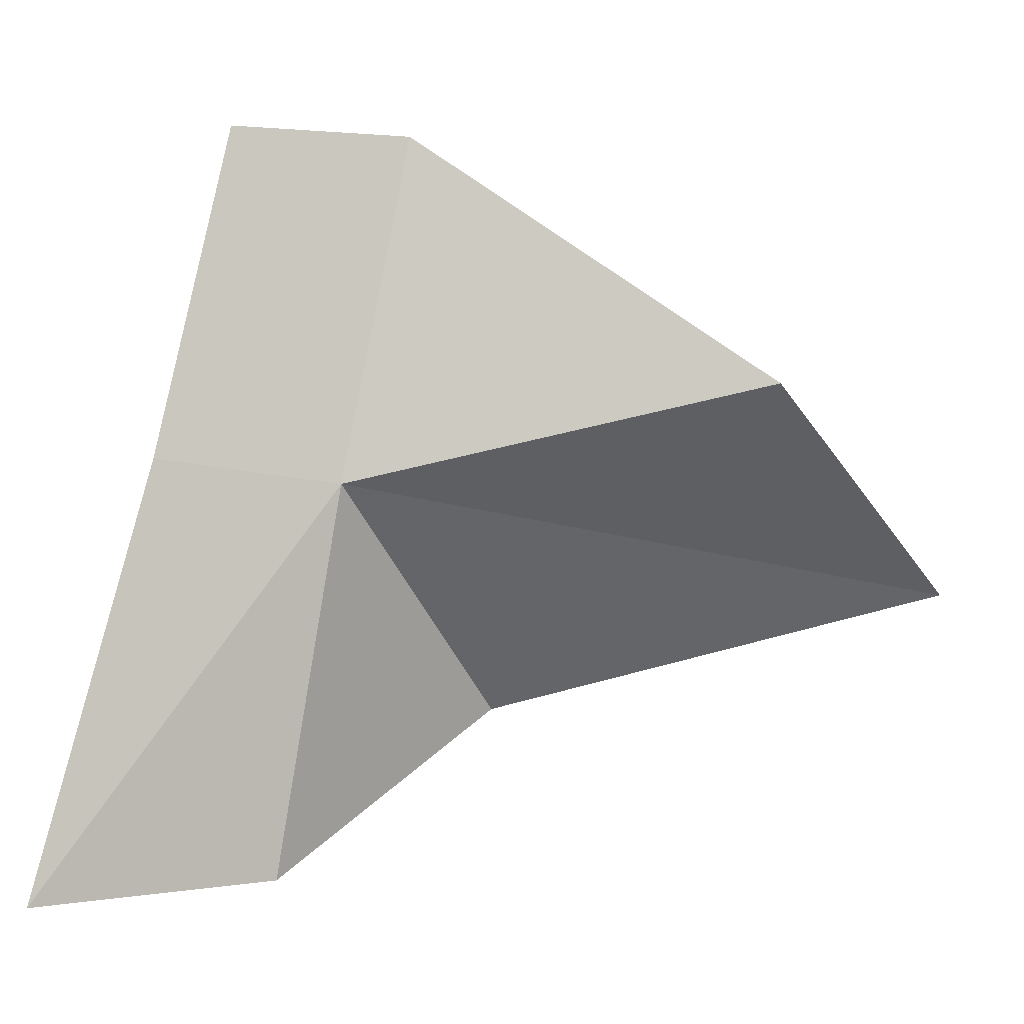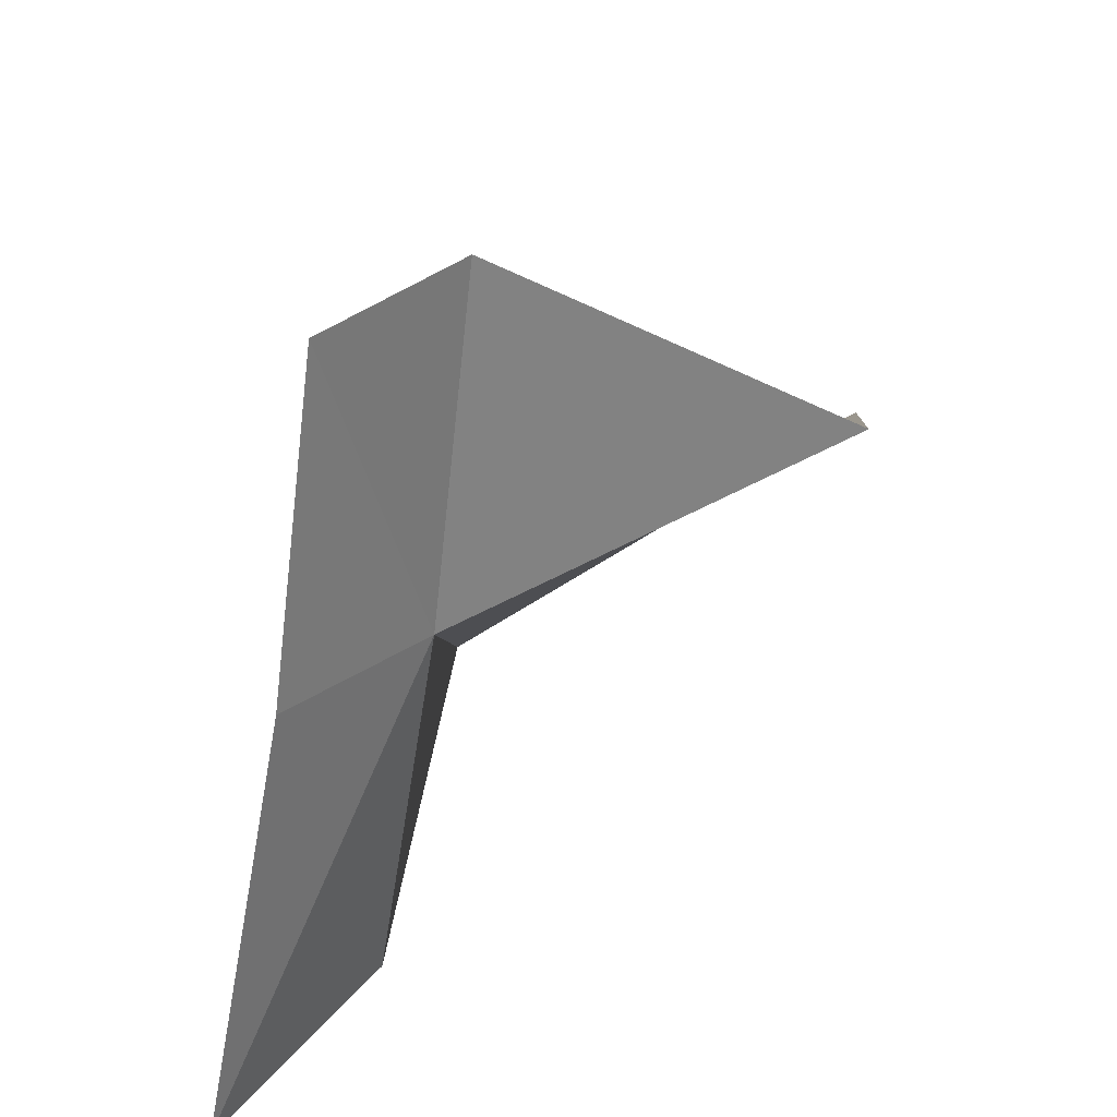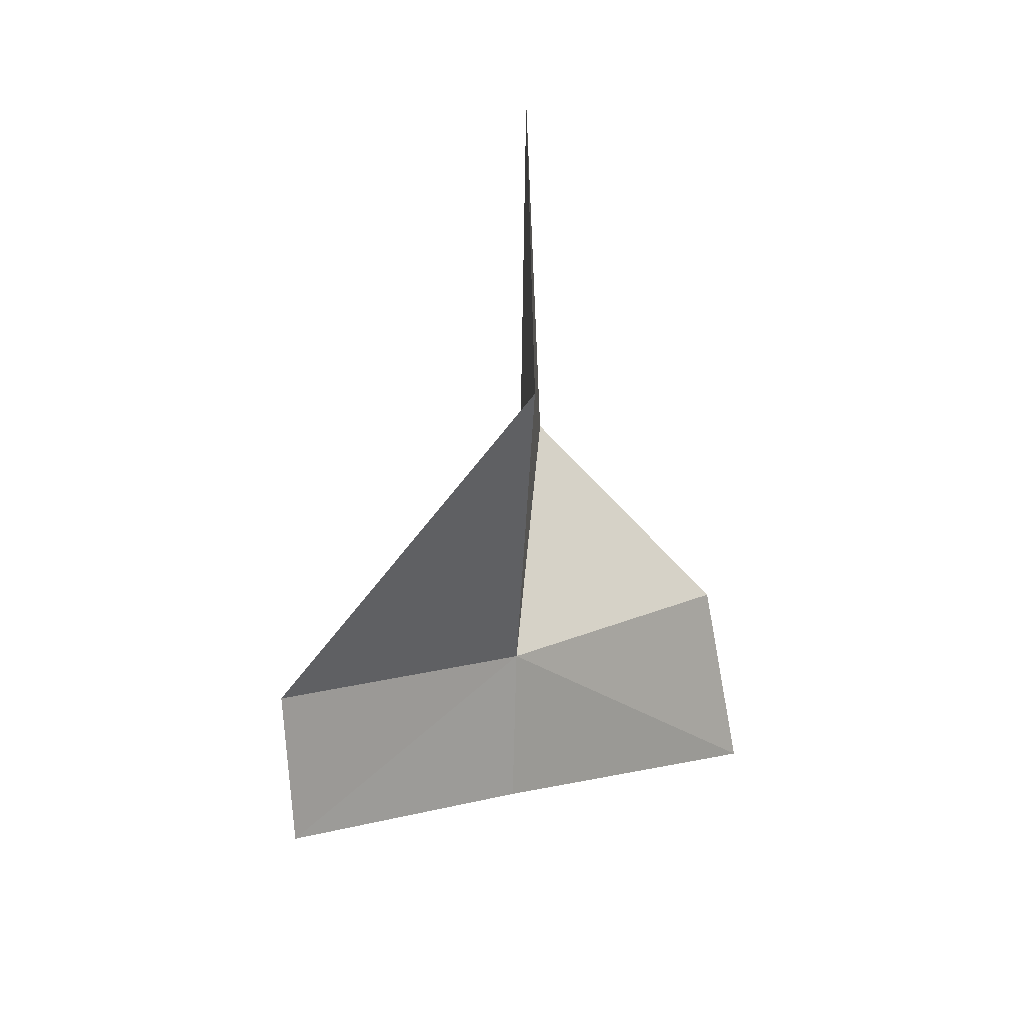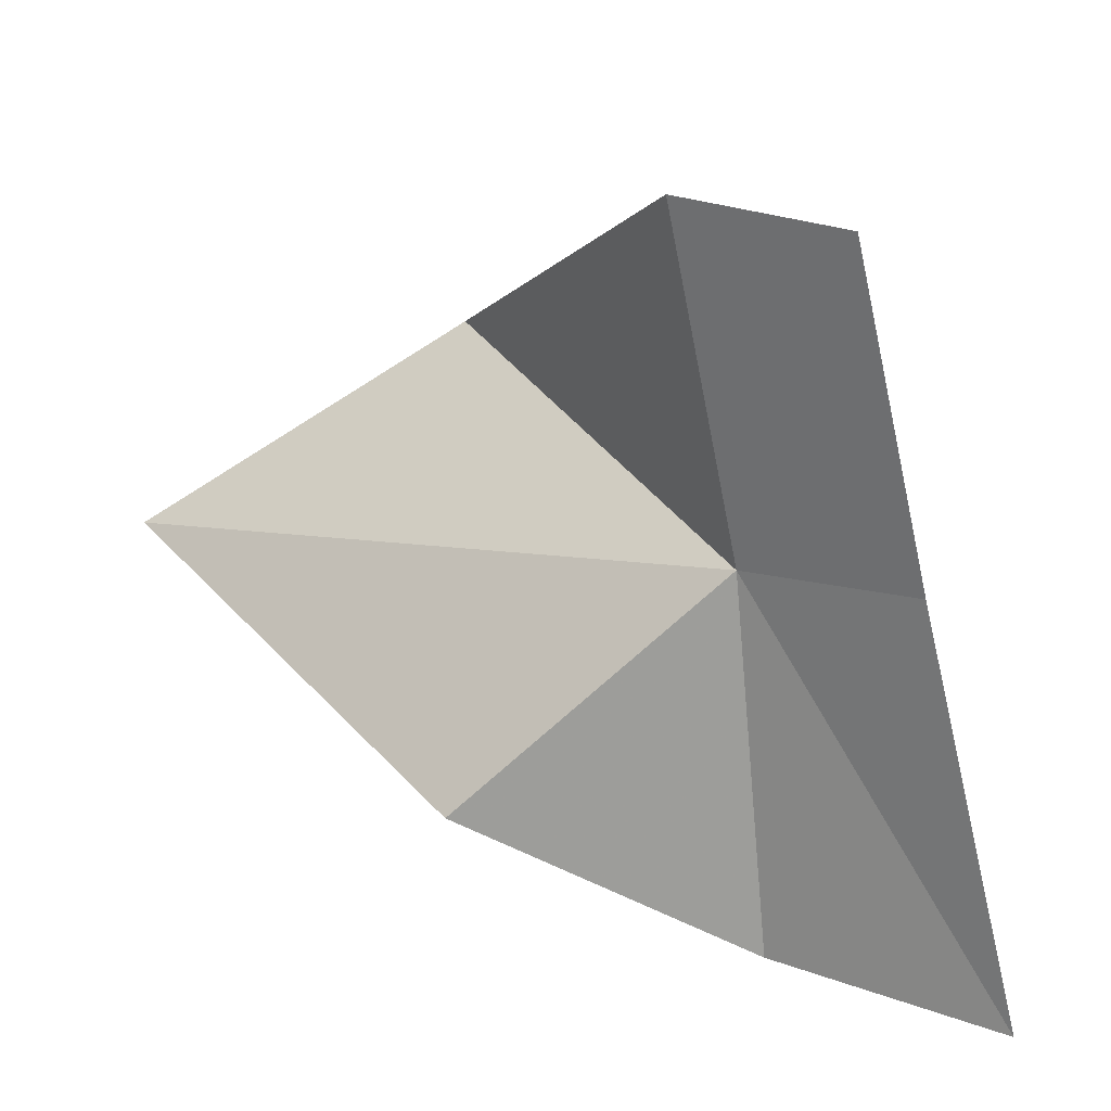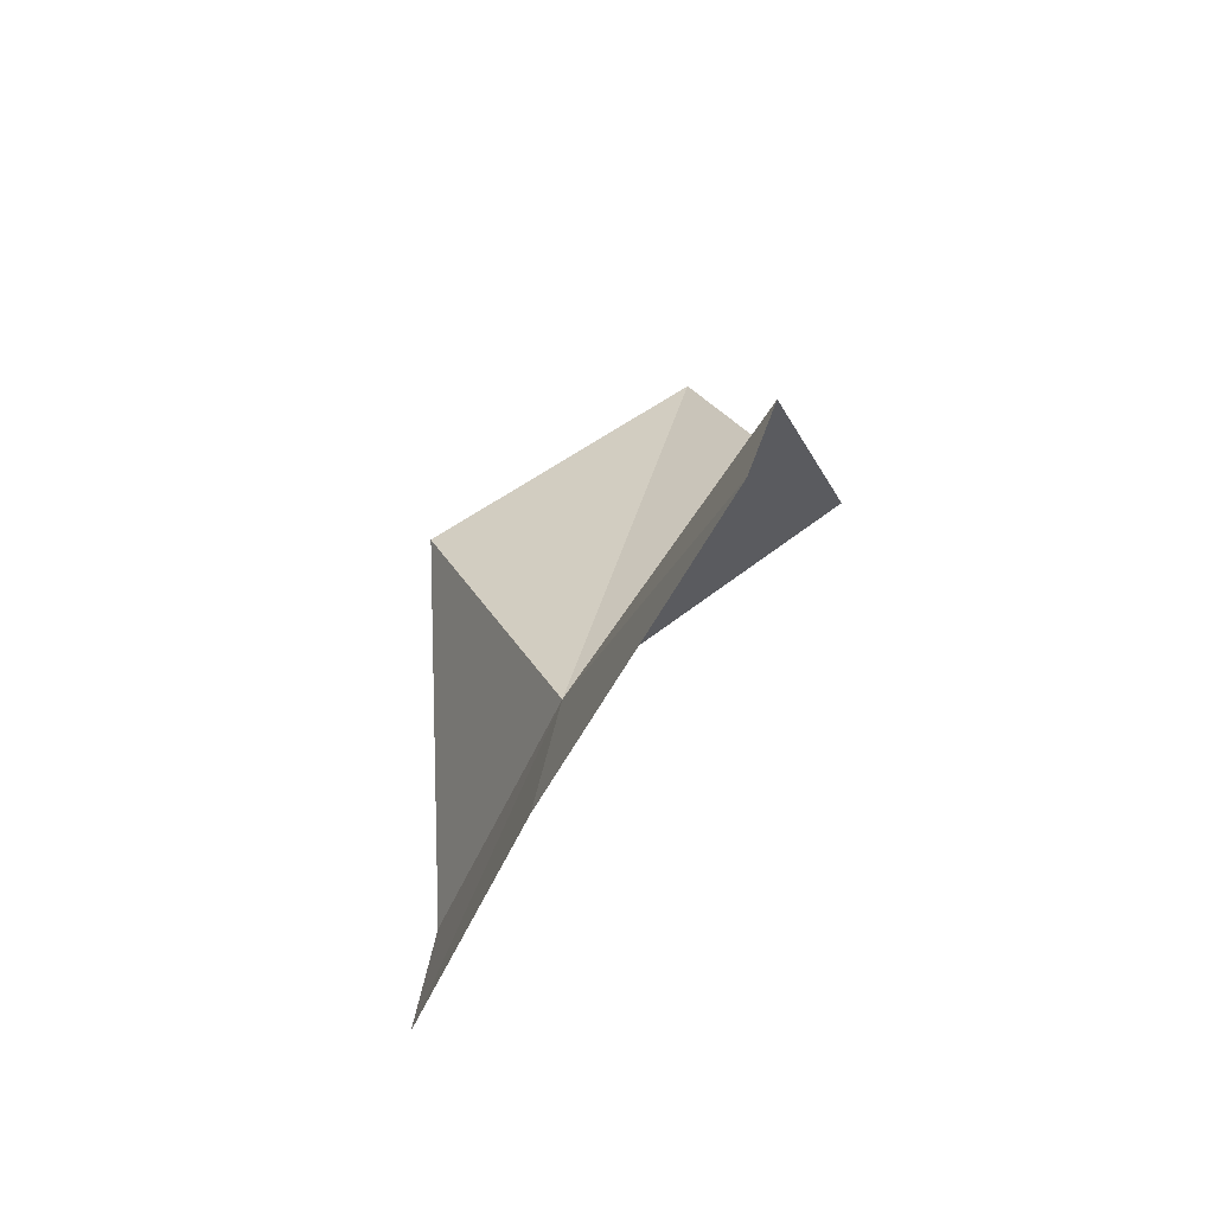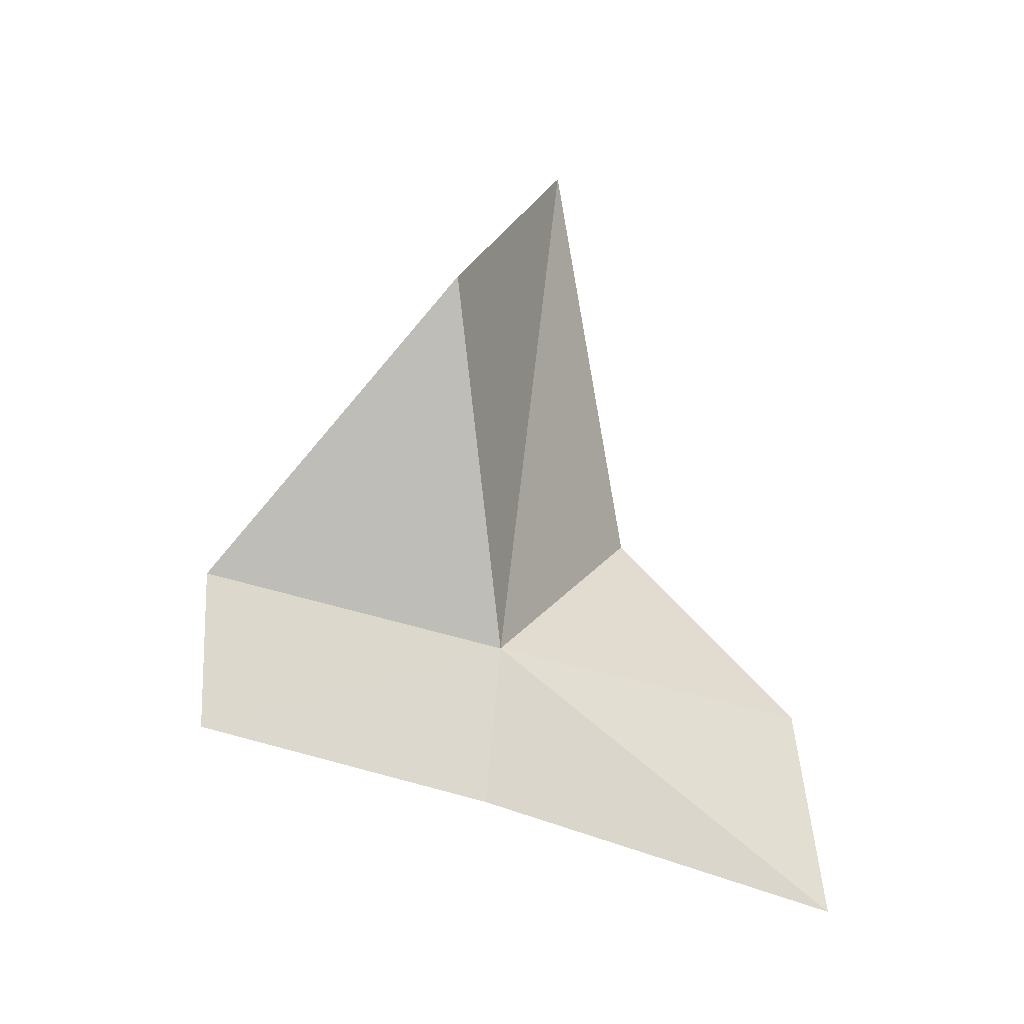
<metadata>
{"format":"obj","ext":"obj","renderer":"f3d","projection":"perspective","resolution":1024,"background":"white","views":[{"elev":-1.0,"azim":79.7,"up":"+Z"},{"elev":37.5,"azim":48.4,"up":"+Z"},{"elev":24.7,"azim":45.9,"up":"+Y"},{"elev":28.1,"azim":-53.2,"up":"+Z"},{"elev":-62.2,"azim":153.6,"up":"+Y"},{"elev":-14.1,"azim":71.1,"up":"+Y"}]}
</metadata>
<code>
v -145.6 13.57 74.44
v -147.1 15 72.6
v -145.8 13.09 71.39
v -145.4 11.21 71.29
v -145.5 12.13 74.62
v -145.6 12.72 77.18
v -145.8 14.12 77.16
v -144.6 16.77 75.19
v -146.4 18.68 73.56
f 1 3 2
f 1 4 3
f 1 5 4
f 1 6 5
f 1 7 6
f 1 8 7
f 1 9 8
f 1 2 9

</code>
